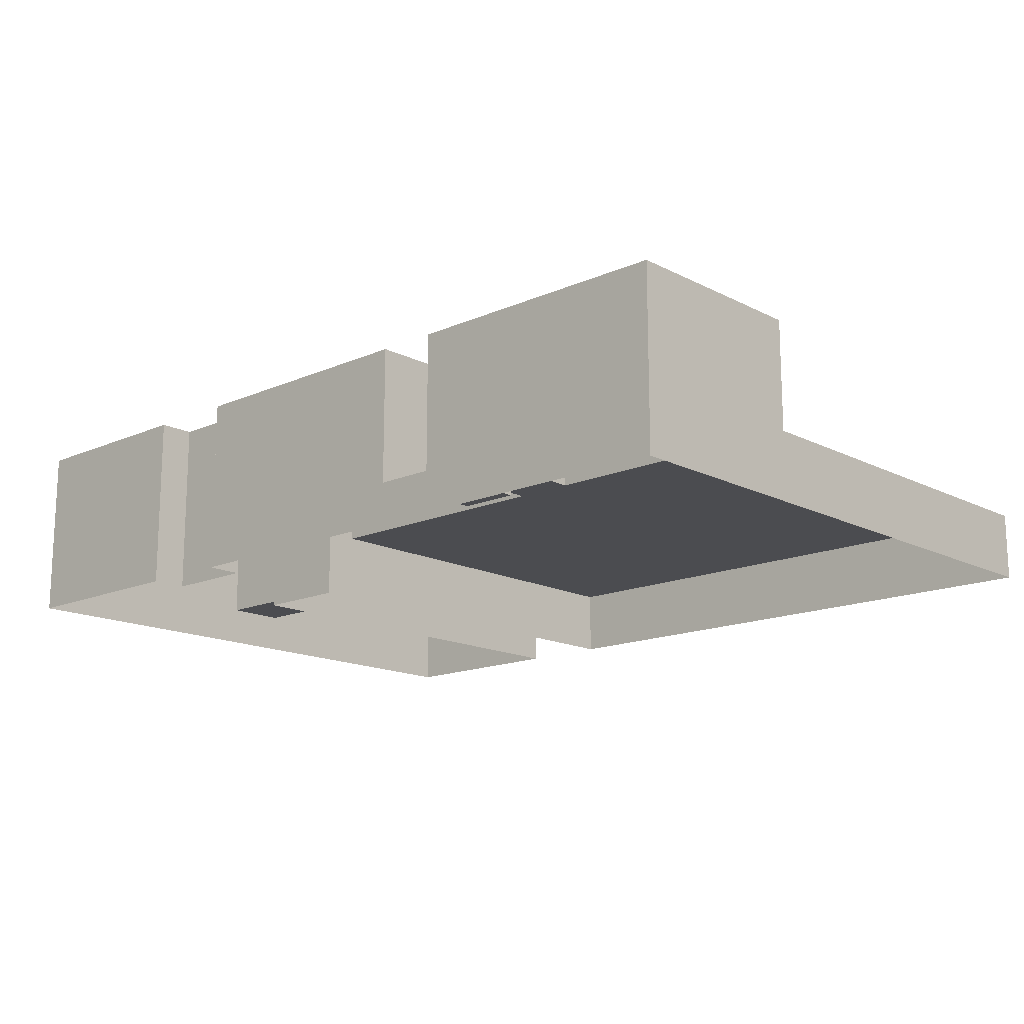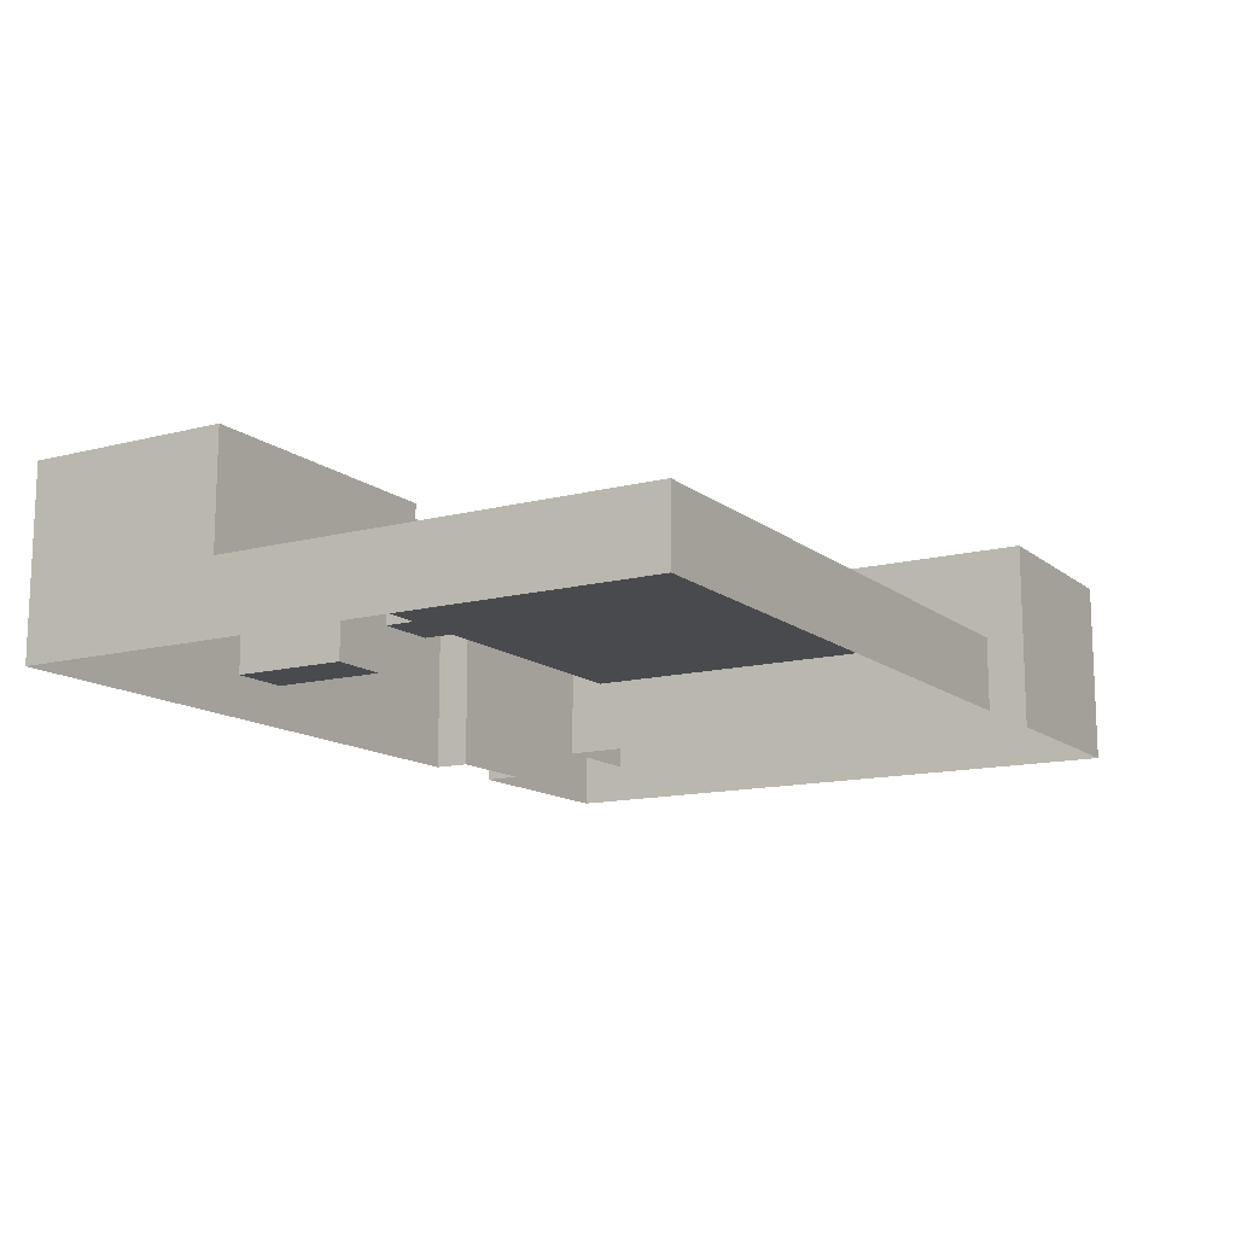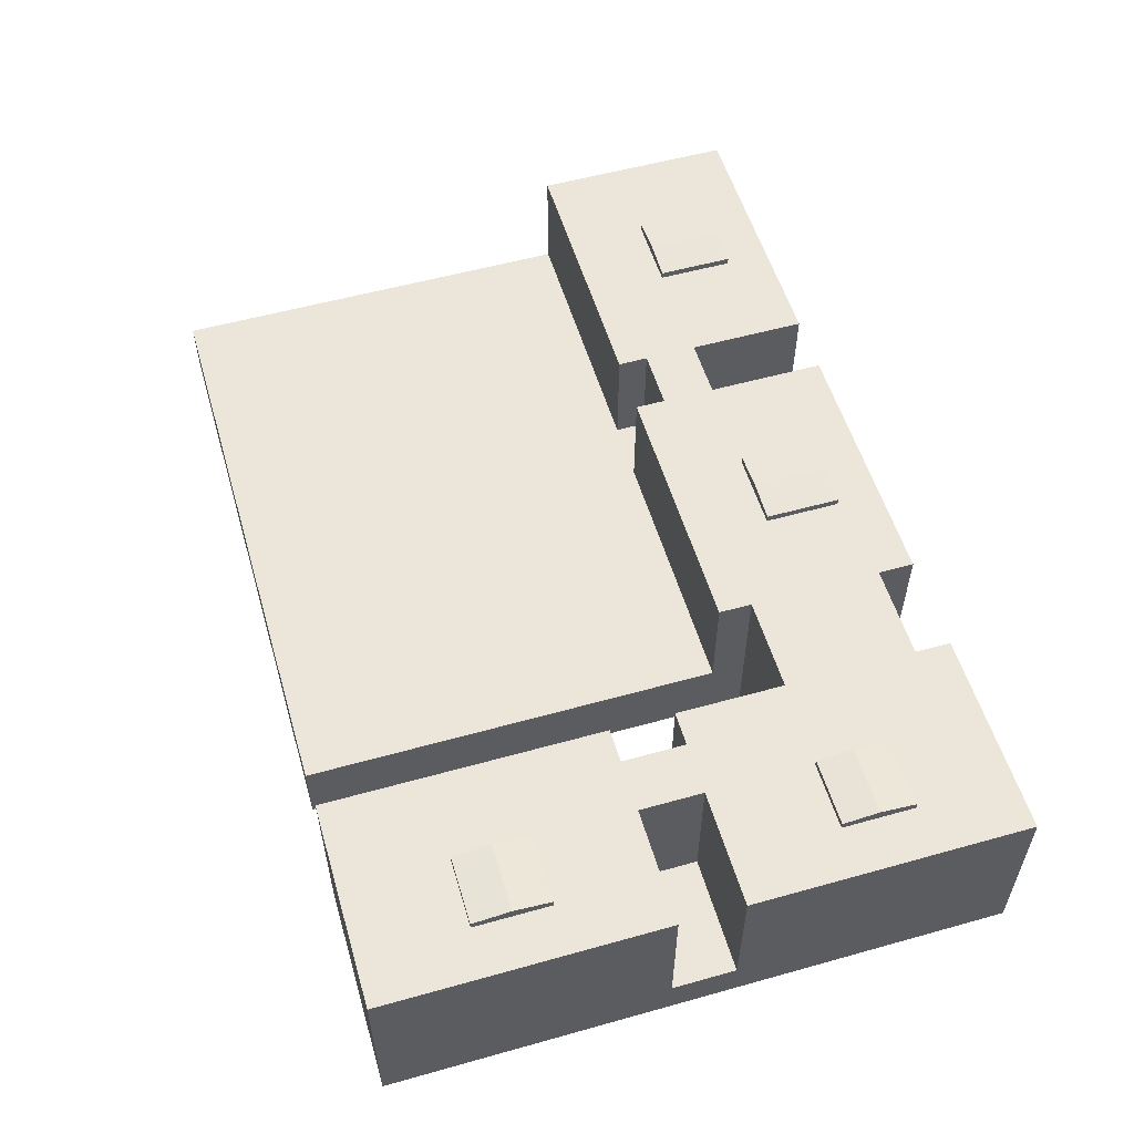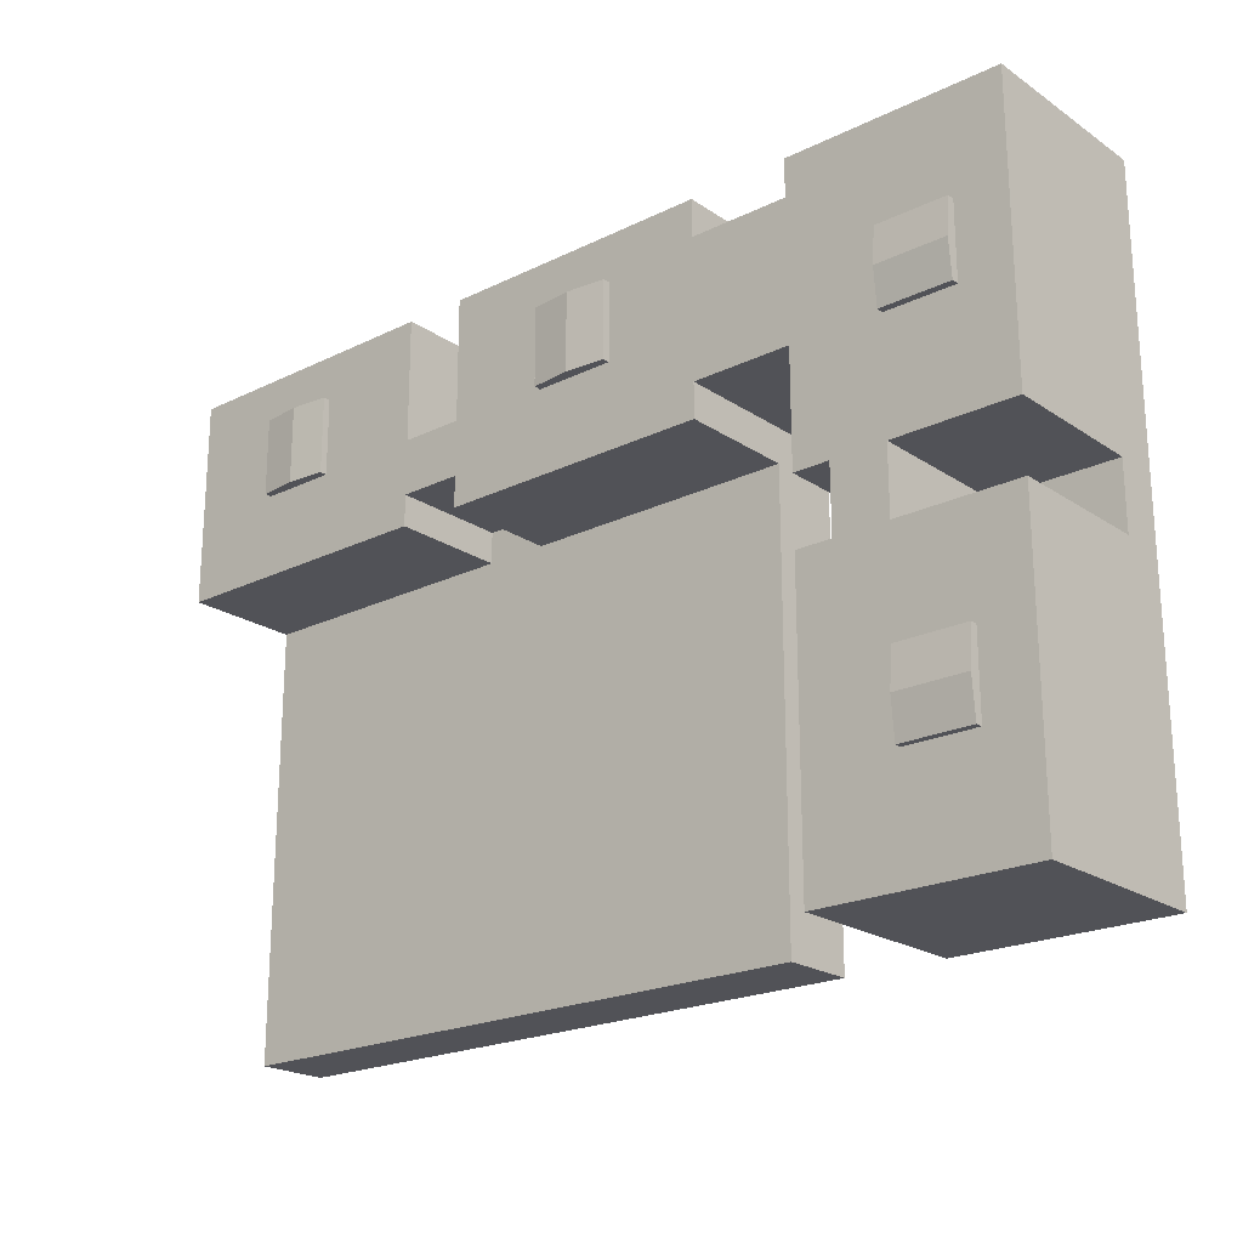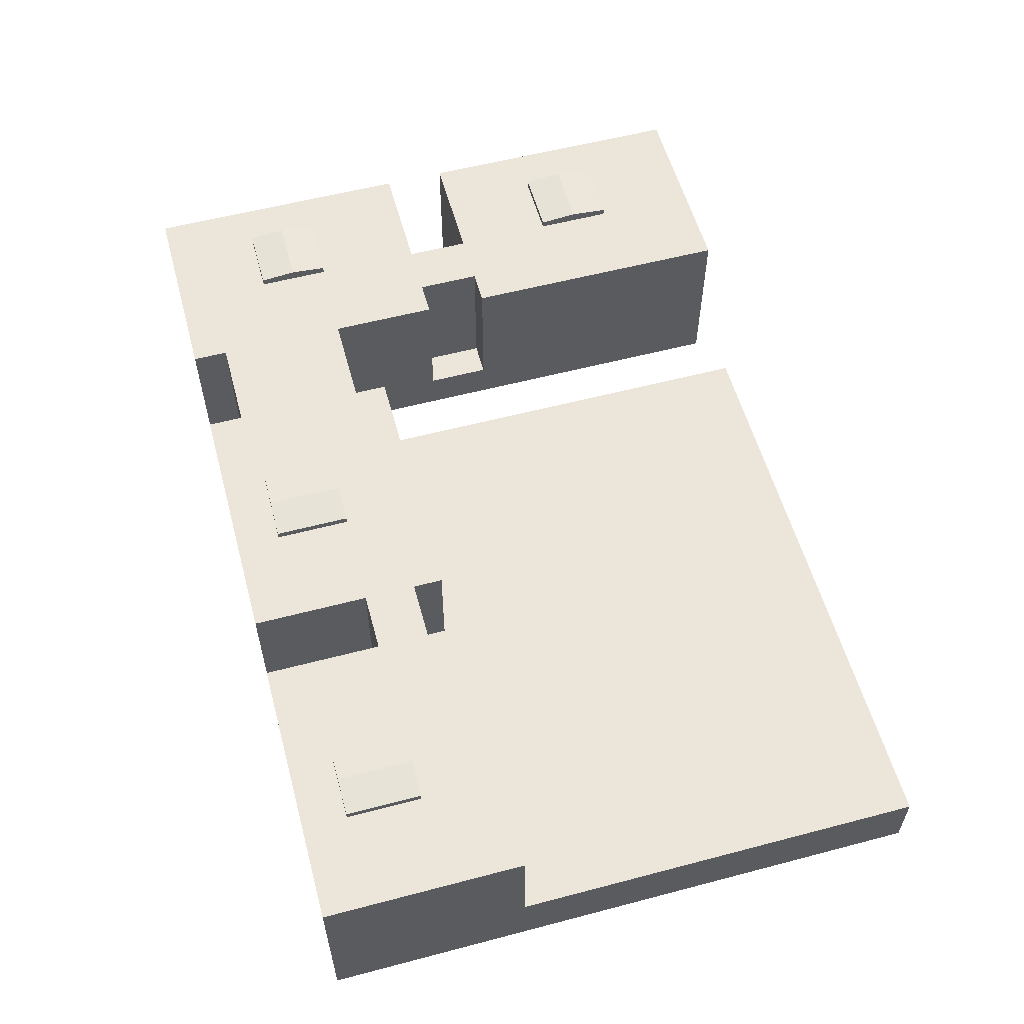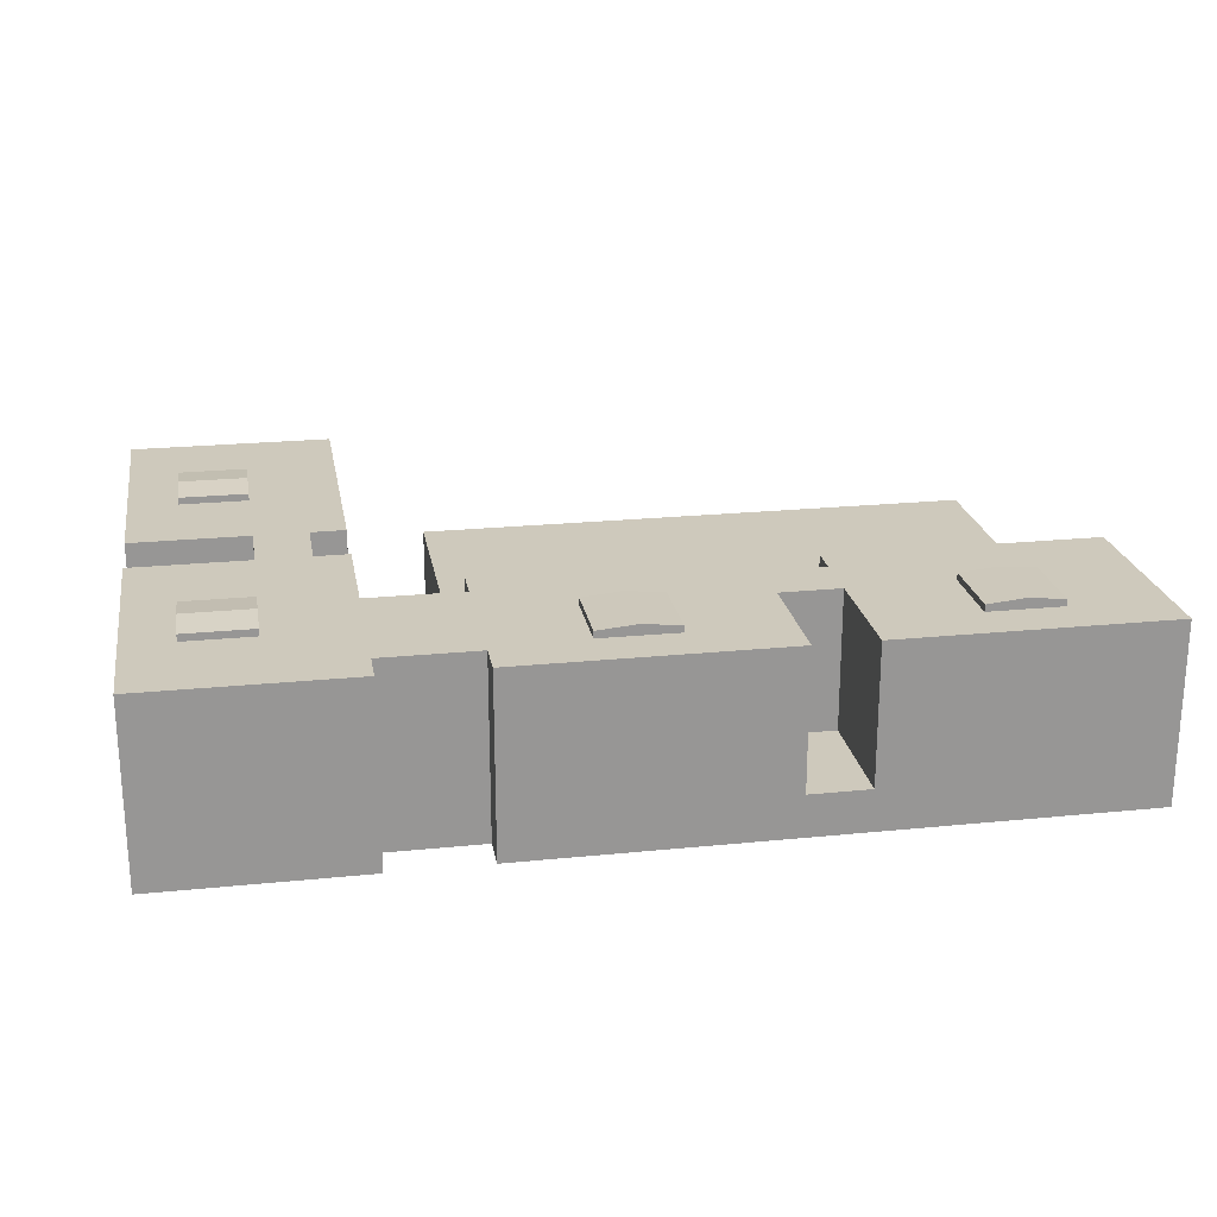
<metadata>
{"format":"obj","ext":"obj","renderer":"f3d","projection":"perspective","resolution":1024,"background":"white","views":[{"elev":-15.2,"azim":42.9,"up":"+Y"},{"elev":-13.2,"azim":120.7,"up":"+Y"},{"elev":55.3,"azim":-106.4,"up":"+Y"},{"elev":-21.5,"azim":-139.3,"up":"+Z"},{"elev":57.1,"azim":74.7,"up":"+Y"},{"elev":22.4,"azim":-9.9,"up":"+Y"}]}
</metadata>
<code>
o complex_Plane.002
v -42.51 0.01 90.75
v 87.49 0.01 90.75
v -42.51 0.01 1.043
v 87.49 0.01 1.043
v -12.86 0.01 90.75
v 0.9548 0.01 90.75
v -12.86 0.01 1.043
v 0.9548 0.01 1.043
v -12.86 0.01 85.57
v 0.9548 0.01 85.57
v 0.9548 0.01 66.5
v -12.86 0.01 66.5
v -42.51 0.01 41.49
v -12.86 0.01 41.49
v 48.05 26.01 61.72
v 39.31 0.01 90.75
v 0.9548 26.01 61.72
v 0.9548 26.01 90.75
v -42.51 26.01 90.75
v -12.86 26.01 90.75
v 87.49 10.01 1.043
v 0.9548 10.01 1.043
v -12.86 26.01 85.57
v 0.9548 26.01 85.57
v 87.49 10.01 61.72
v -12.86 26.01 1.043
v -42.51 26.01 1.043
v 0.9548 26.01 66.5
v -12.86 26.01 66.5
v 48.05 6.01 90.75
v 87.49 26.01 90.75
v 0.9548 10.01 61.72
v -12.86 6.01 41.49
v -42.51 6.01 50.72
v -42.51 6.01 41.49
v -25.51 6.01 41.49
v -25.51 6.01 50.72
v -12.86 6.01 50.72
v -17.89 6.01 50.72
v -17.89 6.01 41.49
v 48.05 10.01 61.72
v 39.31 6.01 90.75
v 39.31 6.01 73.66
v 48.05 6.01 73.66
v 39.31 10.01 61.72
v 39.31 10.01 66.06
v 48.05 10.01 66.06
v 48.05 26.01 90.75
v -12.86 26.01 41.49
v -42.51 26.01 50.72
v -42.51 26.01 41.49
v -25.51 26.01 41.49
v -25.51 26.01 50.72
v -12.86 26.01 50.72
v -17.89 26.01 50.72
v -17.89 26.01 41.49
v 87.49 26.01 61.72
v 39.31 26.01 90.75
v 39.31 26.01 73.66
v 48.05 26.01 73.66
v 39.31 26.01 61.72
v 39.31 26.01 66.06
v 48.05 26.01 66.06
v 13.96 26.01 73.4
v 25.08 26.01 73.4
v 13.96 26.01 84.23
v 25.08 26.01 84.31
v 13.96 27.01 73.4
v 25.08 27.01 73.4
v 13.96 27.01 84.23
v 25.08 27.01 84.31
v 19.52 27.51 73.4
v 19.52 27.51 84.27
v -25.63 26.01 16.12
v -35.46 26.01 16.12
v 73.82 26.01 73.4
v 63.09 26.01 73.4
v 73.82 26.01 84.29
v 63.09 26.01 84.29
v -25.63 26.01 27.13
v -35.46 26.01 27.13
v 68.46 27.51 73.4
v 73.82 27.01 73.4
v 73.82 27.01 84.29
v 63.09 27.01 73.4
v 63.09 27.01 84.29
v 68.46 27.51 84.29
v -35.46 27.51 21.63
v -35.46 27.01 16.12
v -25.63 27.01 27.13
v -35.46 27.01 27.13
v -25.63 27.01 16.12
v -25.63 27.51 21.63
v -25.63 26.01 66.17
v -35.46 26.01 66.17
v -25.63 26.01 76.61
v -35.46 26.01 76.61
v -35.46 27.01 66.17
v -25.63 27.01 66.17
v -25.63 27.51 71.39
v -25.63 27.01 76.61
v -35.46 27.51 71.39
v -35.46 27.01 76.61
v 48.05 0.01 90.75
v 87.49 0.01 61.72
v -12.86 0.01 50.72
v -42.51 0.01 50.72
f 72 70 73
f 40 38 33
f 37 35 34
f 44 42 30
f 23 5 9
f 14 38 106
f 26 33 7
f 18 10 6
f 34 13 107
f 21 105 4
f 35 27 3
f 24 9 10
f 11 28 32
f 27 7 3
f 29 11 12
f 20 1 5
f 42 18 6
f 22 45 41
f 42 104 30
f 32 8 11
f 27 74 26
f 62 47 46
f 63 41 47
f 55 38 39
f 56 39 40
f 49 40 33
f 28 17 32
f 24 64 28
f 15 25 41
f 25 31 2
f 59 42 43
f 60 43 44
f 19 34 1
f 48 44 30
f 52 35 36
f 17 45 32
f 53 36 37
f 61 46 45
f 50 37 34
f 67 18 58
f 77 63 60
f 65 17 64
f 69 67 65
f 65 72 69
f 66 73 70
f 70 64 66
f 67 73 66
f 64 72 65
f 69 73 71
f 87 79 78
f 51 75 27
f 31 76 78
f 57 77 76
f 78 84 87
f 74 93 80
f 31 79 48
f 83 87 84
f 82 86 87
f 83 78 76
f 77 82 76
f 86 77 79
f 76 82 83
f 31 30 2
f 49 74 80
f 90 81 80
f 90 88 91
f 93 89 88
f 75 88 89
f 89 74 75
f 80 93 90
f 81 88 75
f 94 99 100
f 53 95 94
f 19 95 50
f 100 96 94
f 19 96 97
f 102 99 98
f 103 100 102
f 97 102 95
f 98 94 95
f 95 102 98
f 101 97 96
f 106 38 12
f 8 21 4
f 72 68 70
f 40 39 38
f 37 36 35
f 44 43 42
f 23 20 5
f 14 33 38
f 14 7 33
f 26 49 33
f 18 24 10
f 34 35 13
f 21 25 105
f 3 13 35
f 35 51 27
f 24 23 9
f 27 26 7
f 29 28 11
f 20 19 1
f 6 16 42
f 42 58 18
f 25 21 41
f 22 32 45
f 45 46 47
f 41 21 22
f 45 47 41
f 42 16 104
f 32 22 8
f 27 75 74
f 62 63 47
f 63 15 41
f 55 54 38
f 56 55 39
f 49 56 40
f 81 51 52
f 53 94 55
f 80 81 52
f 94 96 29
f 52 53 55
f 96 20 23
f 56 49 80
f 29 54 55
f 55 56 52
f 80 52 56
f 24 18 66
f 55 94 29
f 29 96 23
f 23 24 28
f 66 64 24
f 28 29 23
f 64 17 28
f 15 57 25
f 2 105 25
f 25 57 31
f 59 58 42
f 60 59 43
f 107 1 34
f 19 50 34
f 48 60 44
f 52 51 35
f 17 61 45
f 53 52 36
f 61 62 46
f 50 53 37
f 67 66 18
f 67 58 59
f 60 48 79
f 65 67 59
f 60 79 77
f 65 59 62
f 62 61 65
f 77 15 63
f 63 62 59
f 59 60 63
f 65 61 17
f 69 71 67
f 70 68 64
f 67 71 73
f 64 68 72
f 69 72 73
f 87 86 79
f 51 81 75
f 31 57 76
f 57 15 77
f 74 92 93
f 31 78 79
f 83 82 87
f 82 85 86
f 83 84 78
f 77 85 82
f 86 85 77
f 104 2 30
f 31 48 30
f 49 26 74
f 90 91 81
f 90 93 88
f 93 92 89
f 89 92 74
f 81 91 88
f 53 50 95
f 19 97 95
f 100 101 96
f 19 20 96
f 102 100 99
f 103 101 100
f 97 103 102
f 98 99 94
f 101 103 97
f 29 12 38
f 38 54 29
f 8 22 21

</code>
